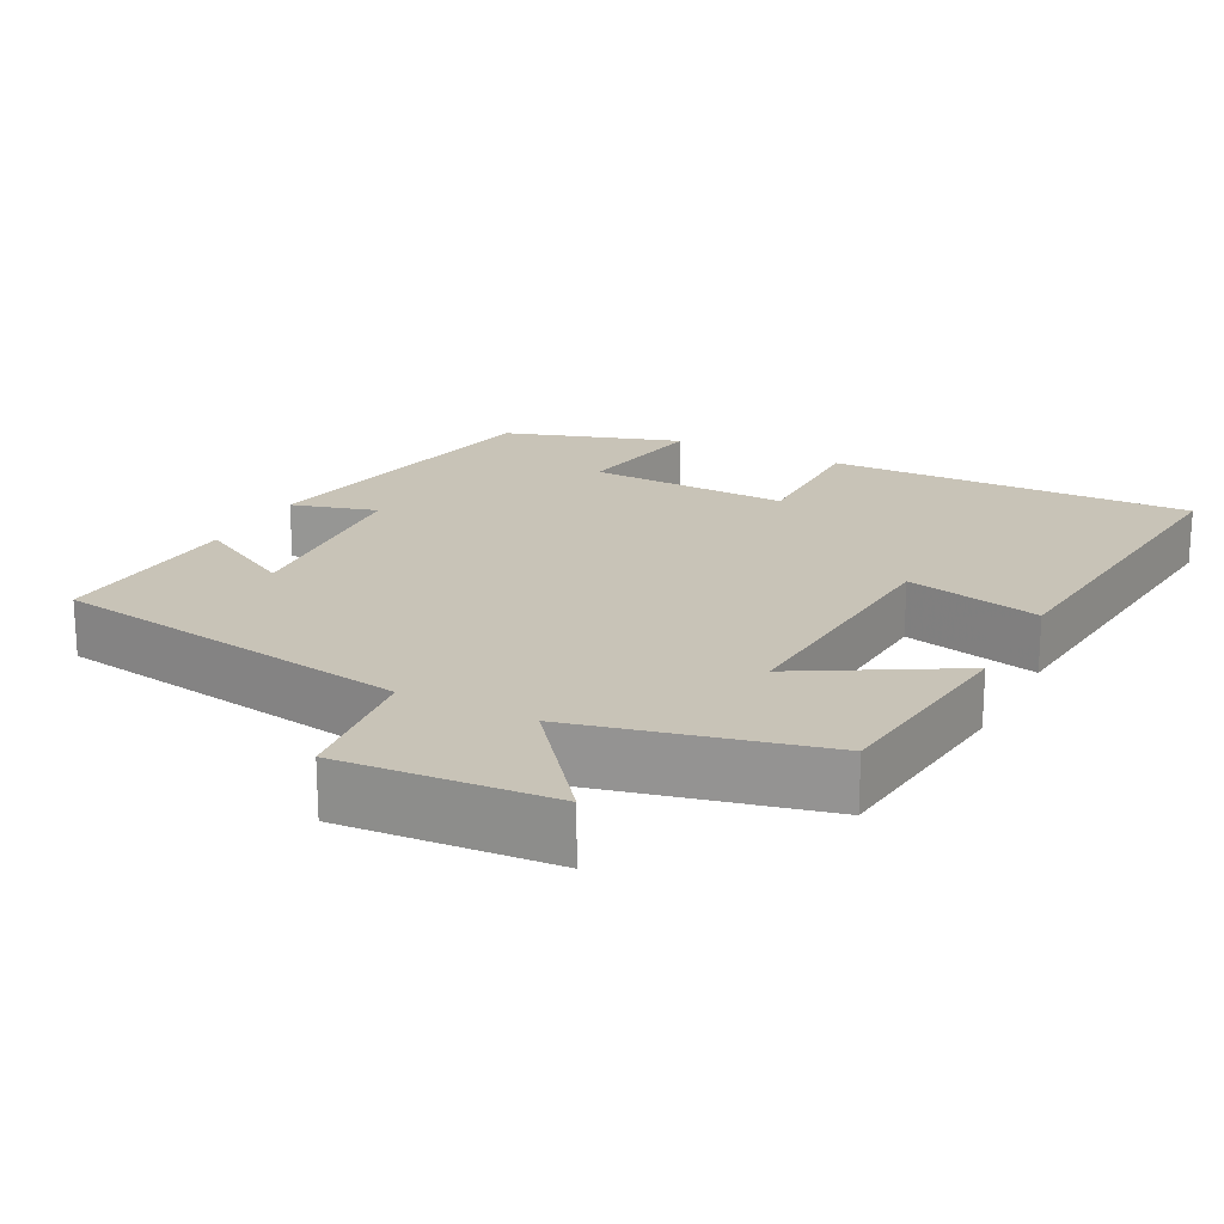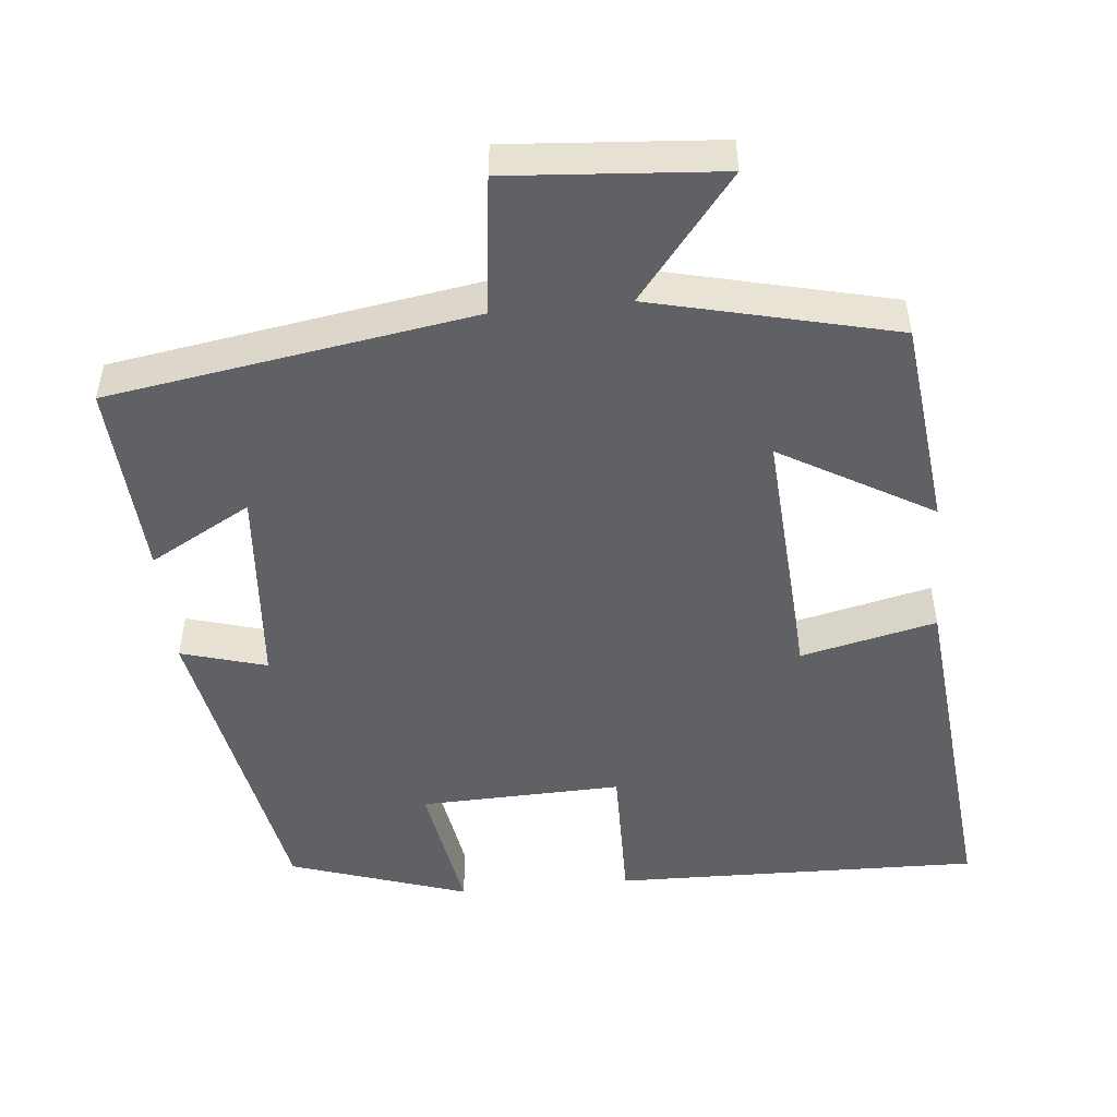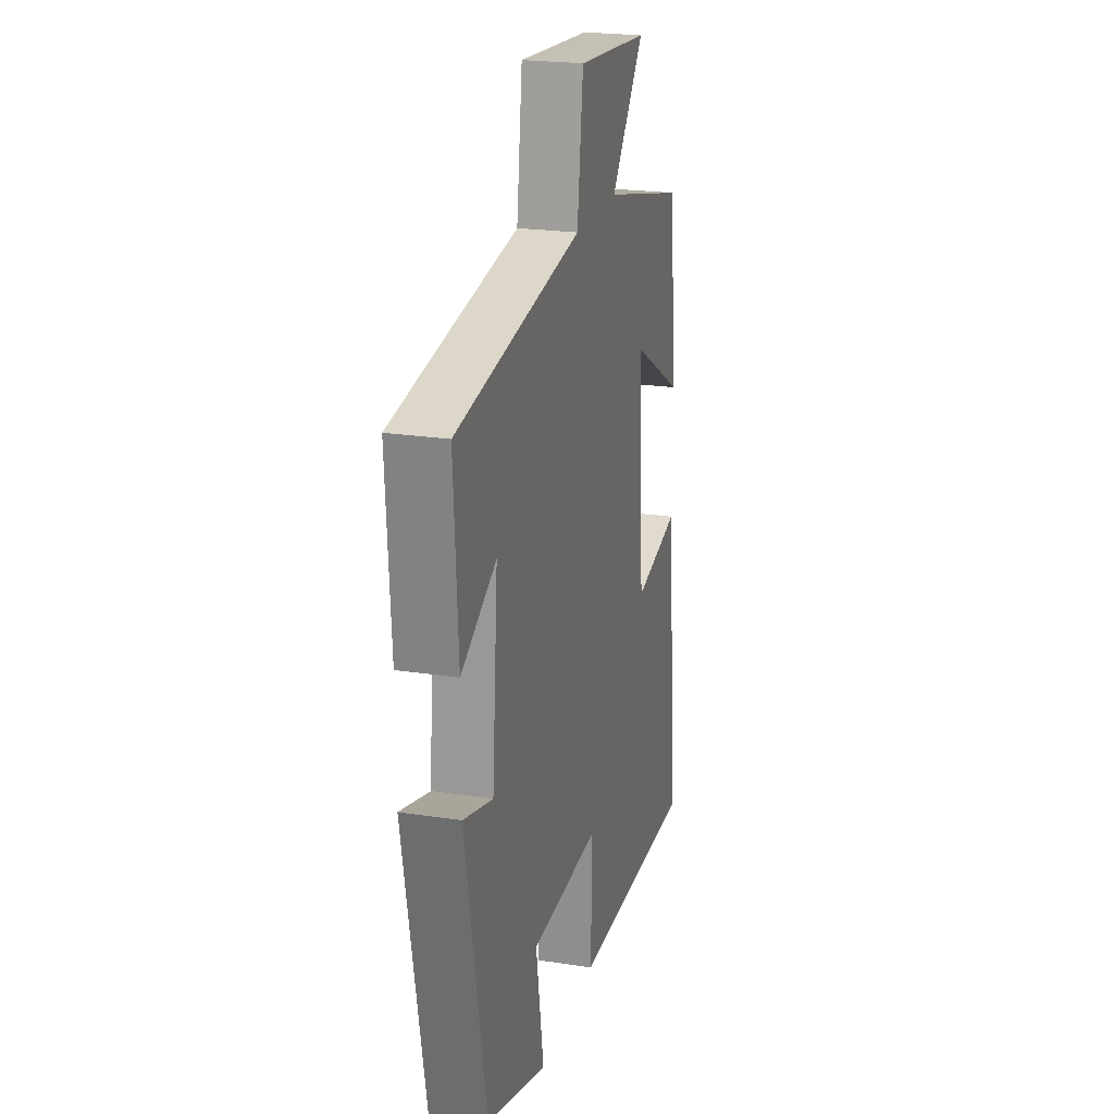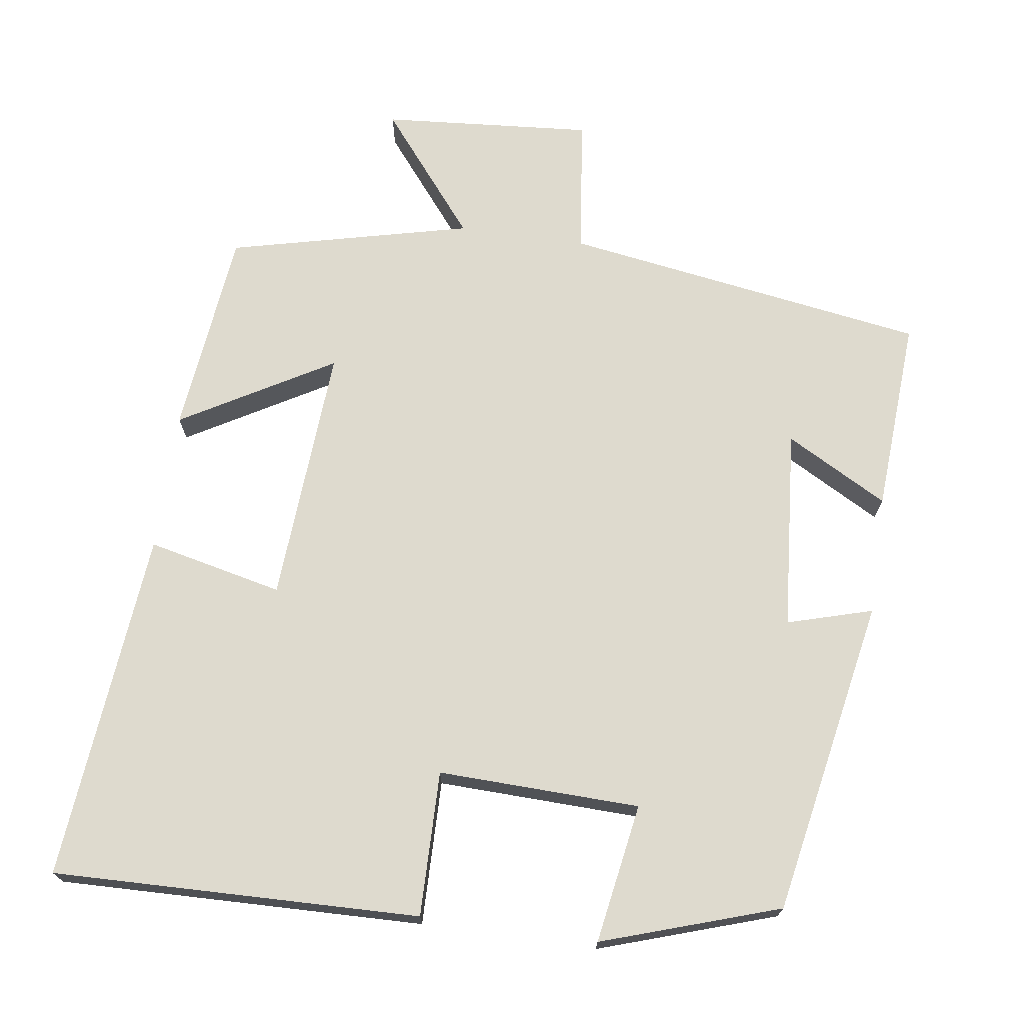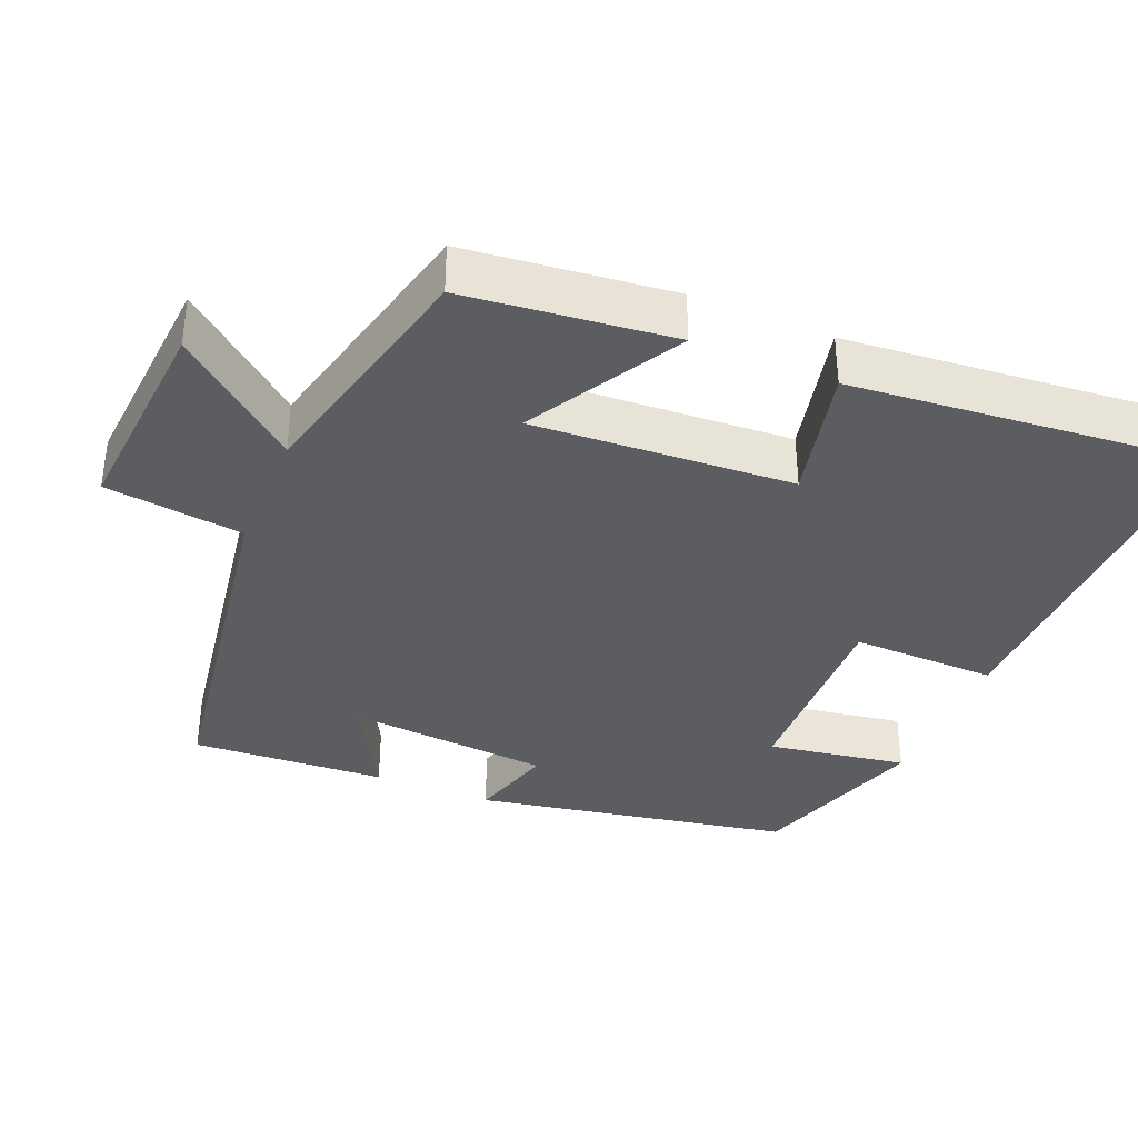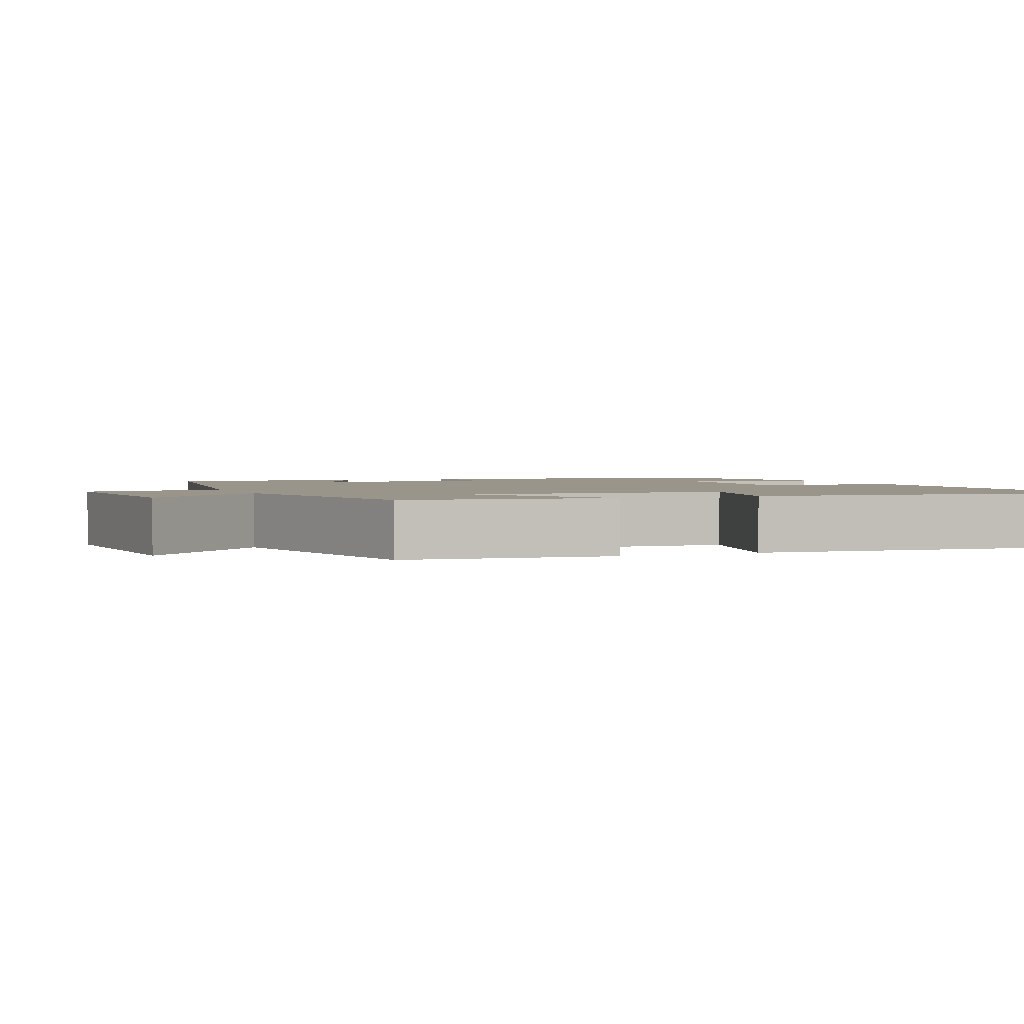
<metadata>
{"format":"obj","ext":"obj","renderer":"f3d","projection":"perspective","resolution":1024,"background":"white","views":[{"elev":19.8,"azim":27.5,"up":"+Y"},{"elev":-49.9,"azim":5.7,"up":"+Y"},{"elev":22.4,"azim":-75.2,"up":"+Z"},{"elev":71.1,"azim":-171.9,"up":"+Y"},{"elev":-36.8,"azim":67.4,"up":"+Y"},{"elev":2.2,"azim":67.7,"up":"+Y"}]}
</metadata>
<code>
v 0.544 0.07 -0.512
v 0.053 0.07 -0.5
v 0.056 0.07 -0.306
v -0.214 0.07 -0.314
v -0.183 0.07 -0.5
v -0.42 0.07 -0.422
v -0.5 0.07 0.002
v -0.386 0.07 -0.031
v -0.364 0.07 0.239
v -0.5 0.07 0.164
v -0.516 0.07 0.424
v -0.029 0.07 0.5
v -0.006 0.07 0.685
v 0.276 0.07 0.663
v 0.145 0.07 0.5
v 0.469 0.07 0.422
v 0.5 0.07 0.145
v 0.297 0.07 0.262
v 0.319 0.07 -0.084
v 0.5 0.07 -0.043
v 0.544 0 -0.512
v 0.053 0 -0.5
v 0.056 0 -0.306
v -0.214 0 -0.314
v -0.183 0 -0.5
v -0.42 0 -0.422
v -0.5 0 0.002
v -0.386 0 -0.031
v -0.364 0 0.239
v -0.5 0 0.164
v -0.516 0 0.424
v -0.029 0 0.5
v -0.006 0 0.685
v 0.276 0 0.663
v 0.145 0 0.5
v 0.469 0 0.422
v 0.5 0 0.145
v 0.297 0 0.262
v 0.319 0 -0.084
v 0.5 0 -0.043
f 1 2 3
f 20 1 3
f 19 20 3
f 18 19 3 4
f 15 16 17 18
f 15 18 4
f 12 13 14 15
f 12 15 4
f 9 10 11 12
f 8 9 12 4
f 6 7 8
f 5 6 8
f 4 5 8
f 23 22 21
f 23 21 40
f 23 40 39
f 24 23 39 38
f 38 37 36 35
f 24 38 35
f 35 34 33 32
f 24 35 32
f 32 31 30 29
f 24 32 29 28
f 28 27 26
f 28 26 25
f 28 25 24
f 1 21 22 2
f 2 22 23 3
f 3 23 24 4
f 4 24 25 5
f 5 25 26 6
f 6 26 27 7
f 7 27 28 8
f 8 28 29 9
f 9 29 30 10
f 10 30 31 11
f 11 31 32 12
f 12 32 33 13
f 13 33 34 14
f 14 34 35 15
f 15 35 36 16
f 16 36 37 17
f 17 37 38 18
f 18 38 39 19
f 19 39 40 20
f 20 40 21 1

</code>
